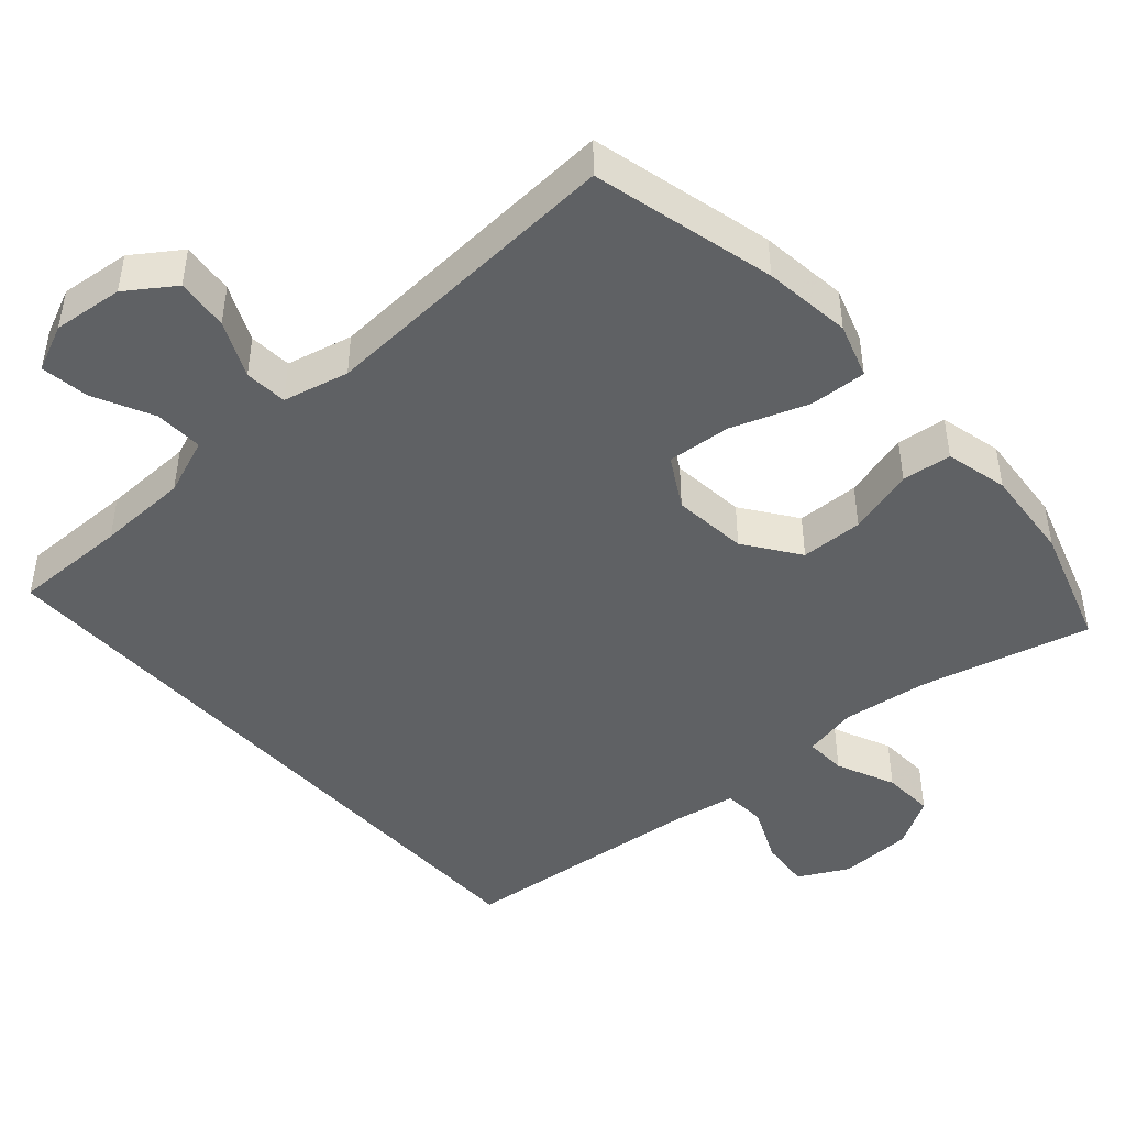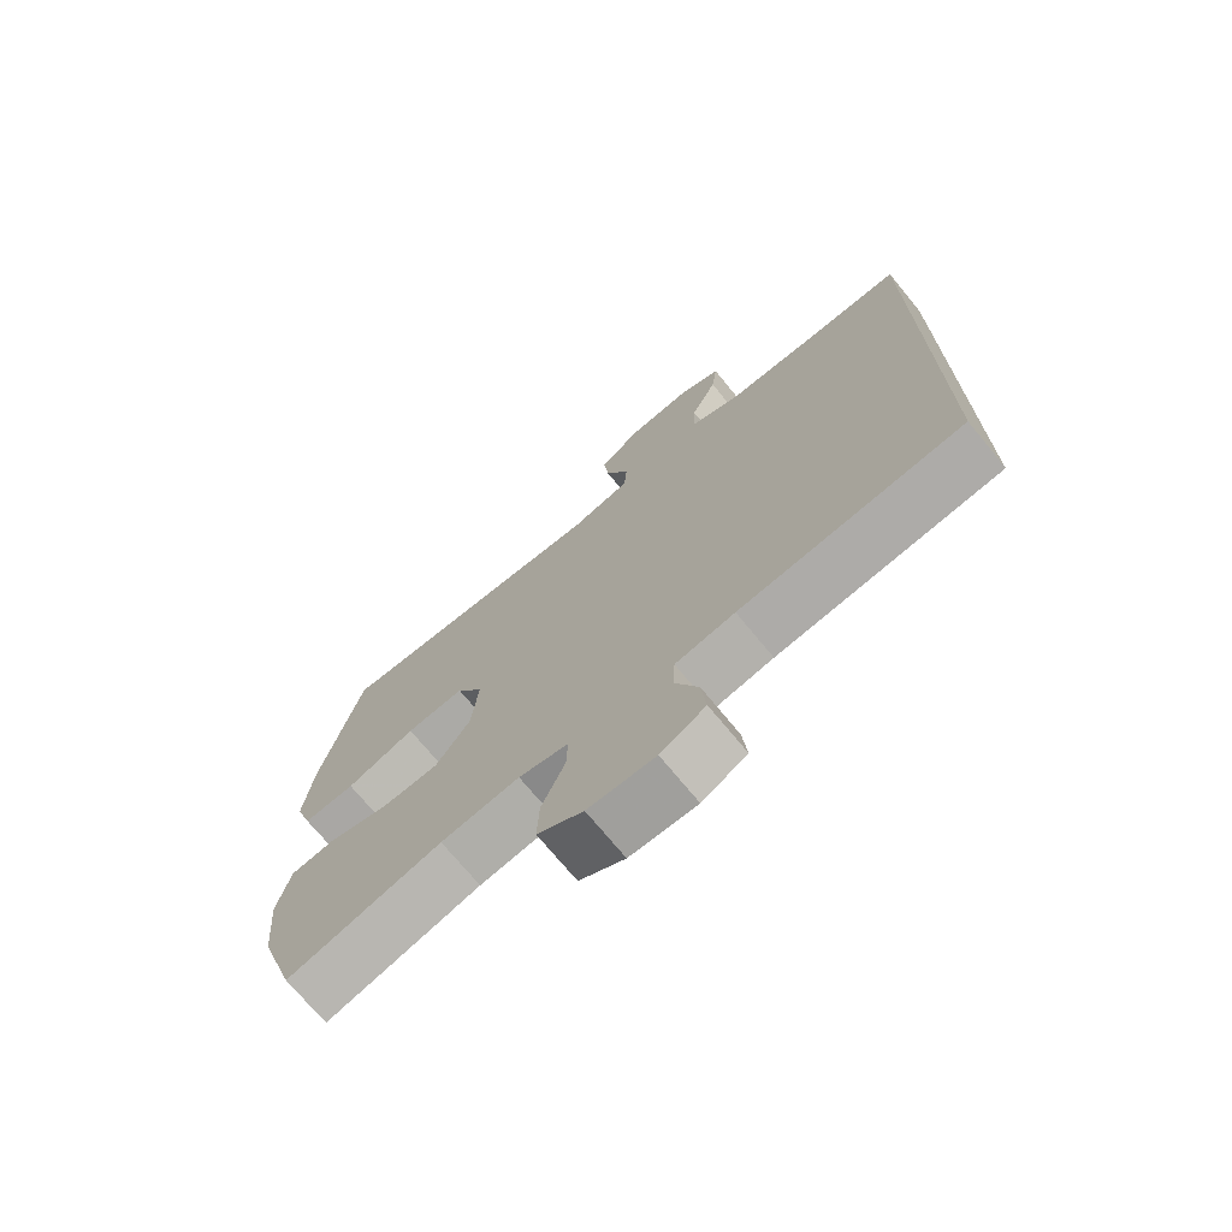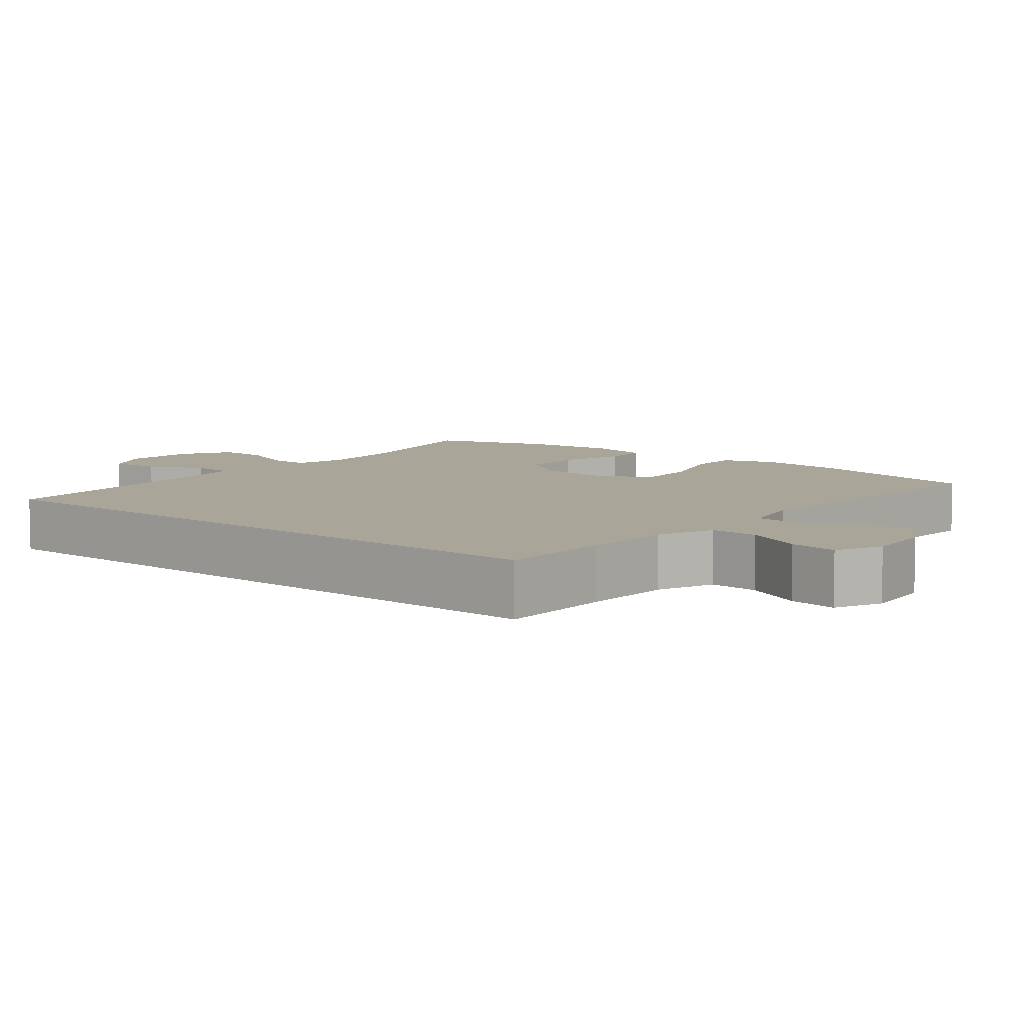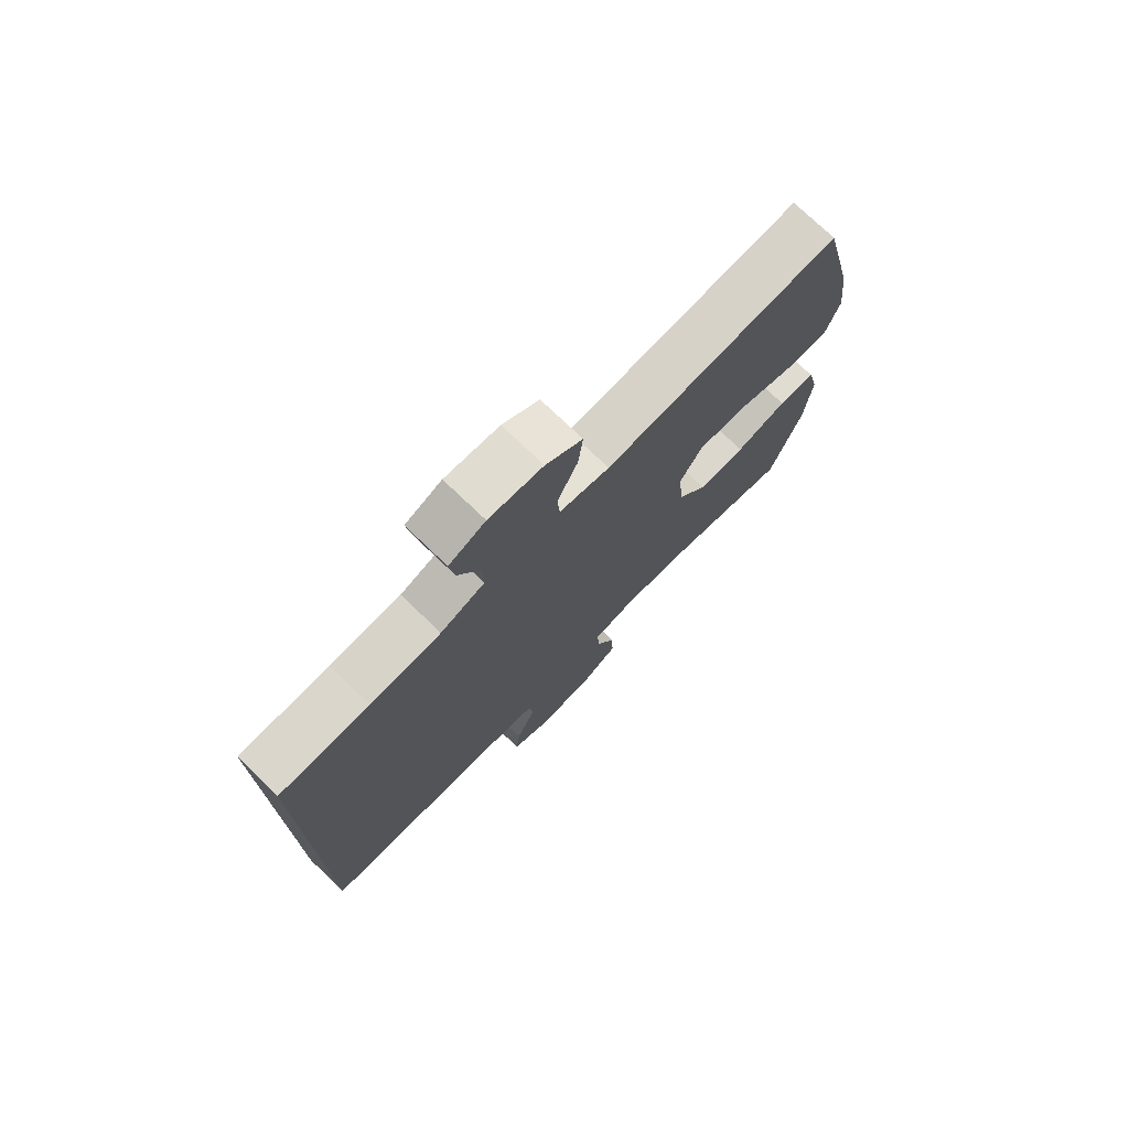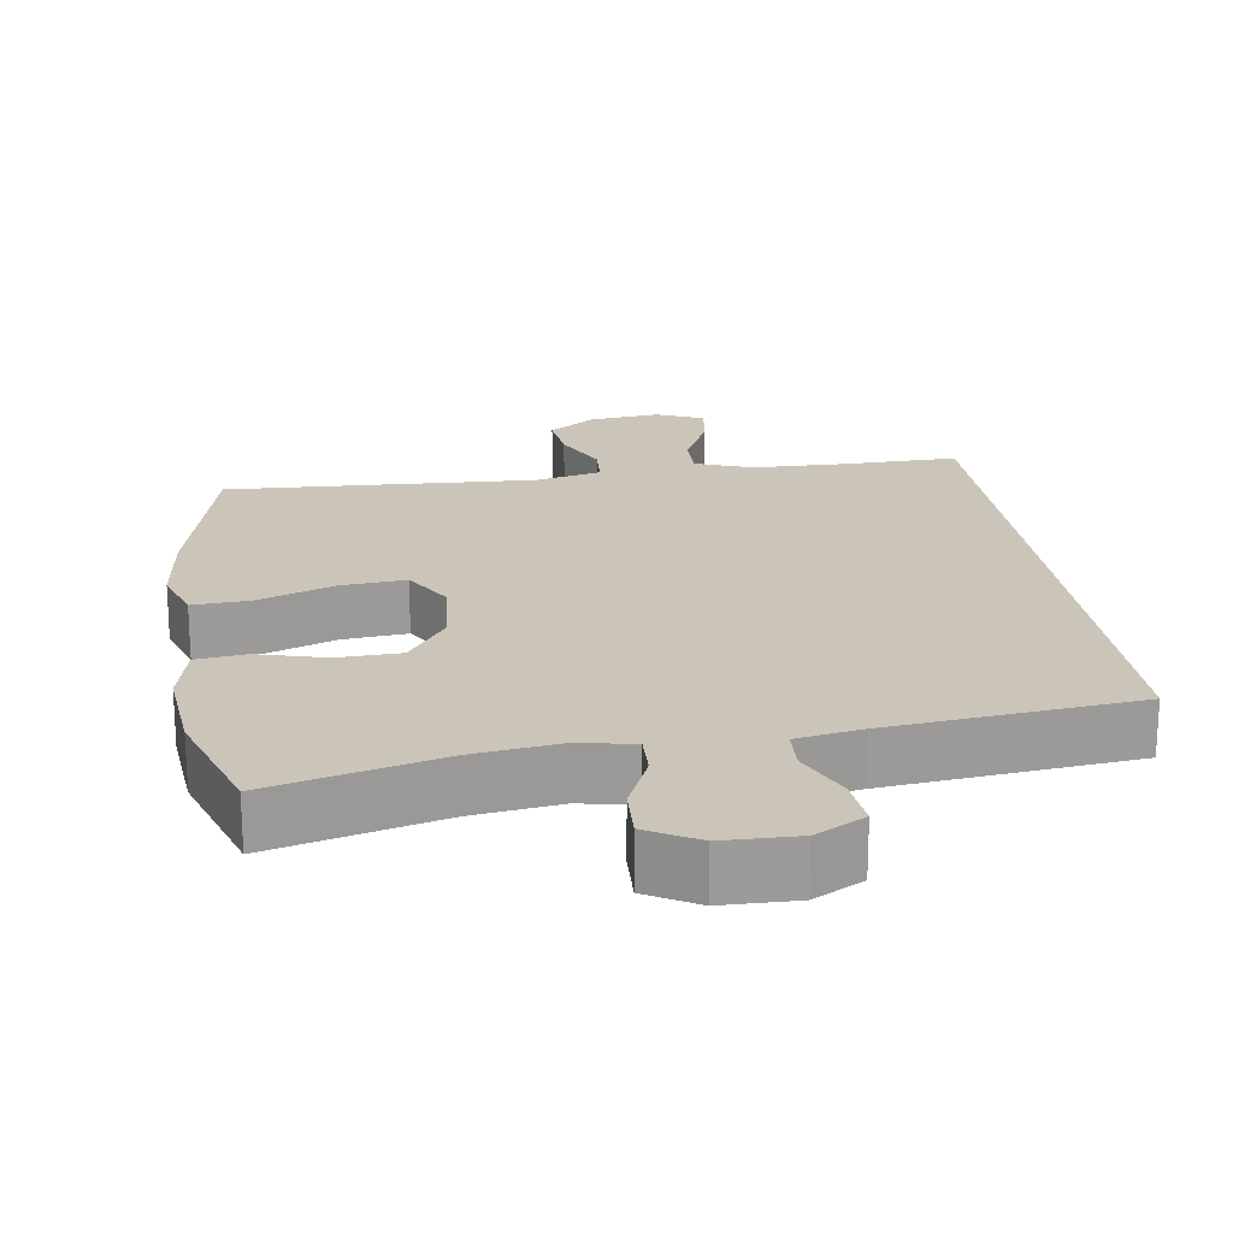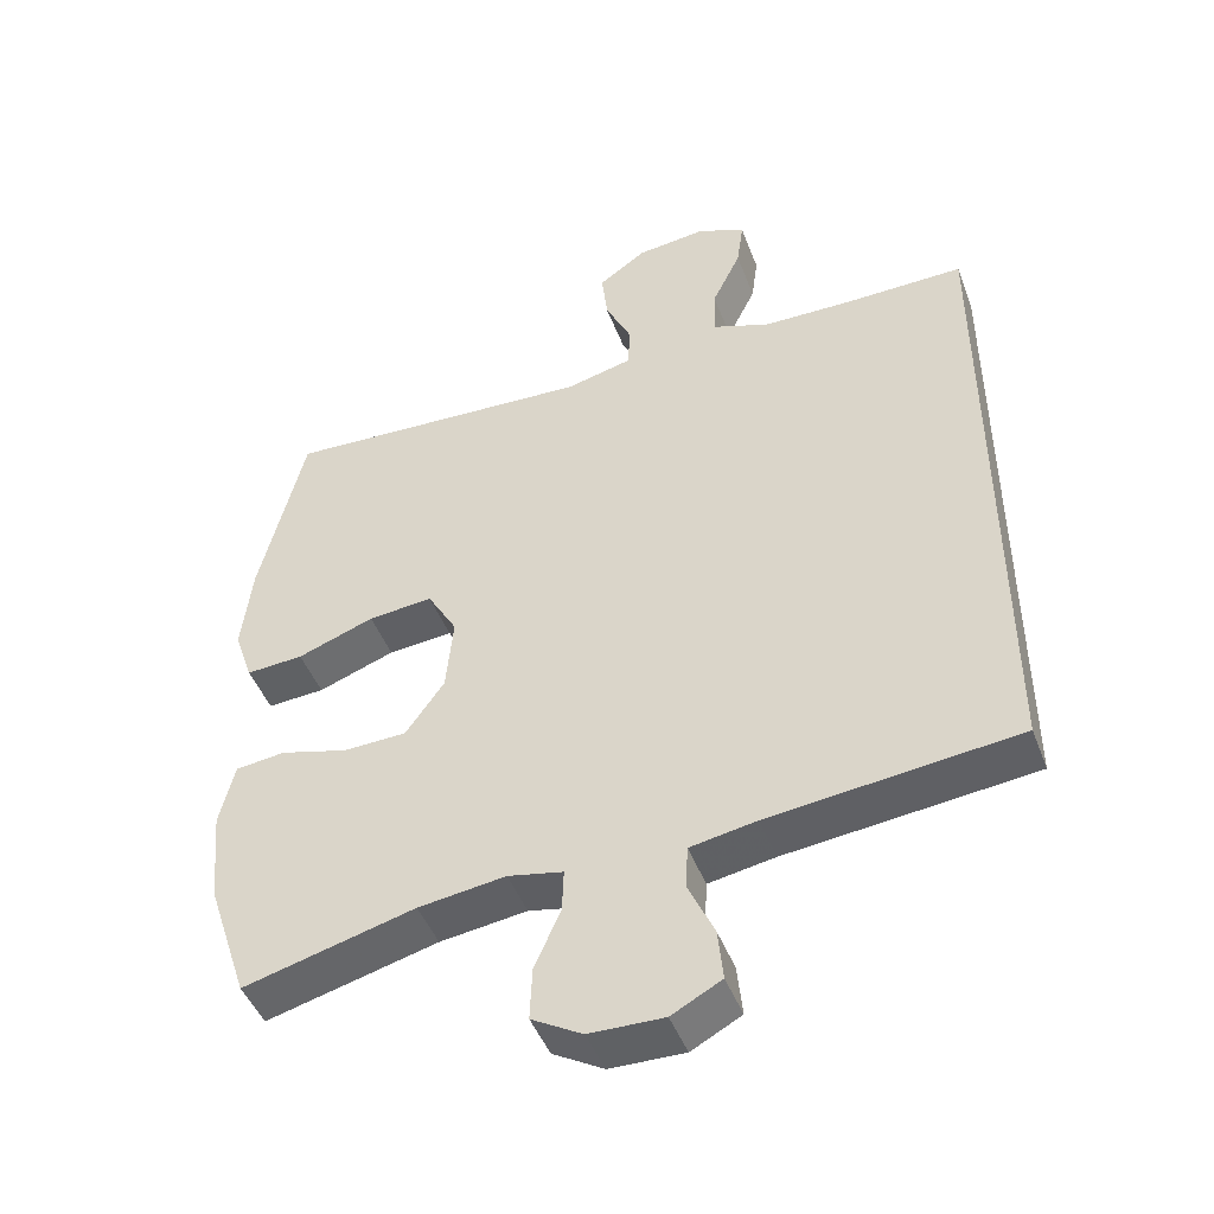
<metadata>
{"format":"obj","ext":"obj","renderer":"f3d","projection":"perspective","resolution":1024,"background":"white","views":[{"elev":-45.7,"azim":42.0,"up":"+Y"},{"elev":-72.1,"azim":-140.6,"up":"+Z"},{"elev":7.4,"azim":-49.9,"up":"+Y"},{"elev":75.0,"azim":-46.2,"up":"+Z"},{"elev":20.5,"azim":171.7,"up":"+Y"},{"elev":-46.1,"azim":-159.8,"up":"+Z"}]}
</metadata>
<code>
v 0.5 0.07 0.5
v 0.56 0.07 0.251
v 0.574 0.07 0.131
v 0.549 0.07 0.057
v 0.472 0.07 0.062
v 0.369 0.07 0.1
v 0.282 0.07 0.108
v 0.242 0.07 0.039
v 0.252 0.07 -0.063
v 0.304 0.07 -0.137
v 0.389 0.07 -0.14
v 0.48 0.07 -0.115
v 0.547 0.07 -0.123
v 0.567 0.07 -0.208
v 0.555 0.07 -0.335
v 0.5 0.07 -0.5
v 0.27 0.07 -0.439
v 0.153 0.07 -0.423
v 0.079 0.07 -0.438
v 0.081 0.07 -0.495
v 0.116 0.07 -0.575
v 0.119 0.07 -0.646
v 0.051 0.07 -0.685
v -0.049 0.07 -0.687
v -0.116 0.07 -0.651
v -0.109 0.07 -0.582
v -0.074 0.07 -0.505
v -0.077 0.07 -0.447
v -0.166 0.07 -0.431
v -0.5 0.07 -0.394
v -0.5 0.07 0.494
v -0.343 0.07 0.491
v -0.219 0.07 0.493
v -0.141 0.07 0.522
v -0.143 0.07 0.588
v -0.182 0.07 0.669
v -0.191 0.07 0.735
v -0.127 0.07 0.763
v -0.032 0.07 0.752
v 0.032 0.07 0.707
v 0.024 0.07 0.636
v -0.012 0.07 0.56
v -0.008 0.07 0.502
v 0.081 0.07 0.48
v 0.5 0 0.5
v 0.56 0 0.251
v 0.574 0 0.131
v 0.549 0 0.057
v 0.472 0 0.062
v 0.369 0 0.1
v 0.282 0 0.108
v 0.242 0 0.039
v 0.252 0 -0.063
v 0.304 0 -0.137
v 0.389 0 -0.14
v 0.48 0 -0.115
v 0.547 0 -0.123
v 0.567 0 -0.208
v 0.555 0 -0.335
v 0.5 0 -0.5
v 0.27 0 -0.439
v 0.153 0 -0.423
v 0.079 0 -0.438
v 0.081 0 -0.495
v 0.116 0 -0.575
v 0.119 0 -0.646
v 0.051 0 -0.685
v -0.049 0 -0.687
v -0.116 0 -0.651
v -0.109 0 -0.582
v -0.074 0 -0.505
v -0.077 0 -0.447
v -0.166 0 -0.431
v -0.5 0 -0.394
v -0.5 0 0.494
v -0.343 0 0.491
v -0.219 0 0.493
v -0.141 0 0.522
v -0.143 0 0.588
v -0.182 0 0.669
v -0.191 0 0.735
v -0.127 0 0.763
v -0.032 0 0.752
v 0.032 0 0.707
v 0.024 0 0.636
v -0.012 0 0.56
v -0.008 0 0.502
v 0.081 0 0.48
f 39 40 41 42
f 39 42 43
f 38 39 43
f 35 36 37 38
f 34 35 38 43
f 33 34 43 44
f 29 30 31 32
f 28 29 32 33
f 24 25 26 27
f 24 27 28
f 23 24 28
f 20 21 22 23
f 19 20 23 28
f 18 19 28 33
f 14 15 16 17
f 11 12 13 14
f 10 11 14 17
f 9 10 17 18
f 3 4 5 6
f 3 6 7
f 44 1 2 3
f 44 3 7
f 33 44 7 8
f 8 9 18 33
f 86 85 84 83
f 87 86 83
f 87 83 82
f 82 81 80 79
f 87 82 79 78
f 88 87 78 77
f 76 75 74 73
f 77 76 73 72
f 71 70 69 68
f 72 71 68
f 72 68 67
f 67 66 65 64
f 72 67 64 63
f 77 72 63 62
f 61 60 59 58
f 58 57 56 55
f 61 58 55 54
f 62 61 54 53
f 50 49 48 47
f 51 50 47
f 47 46 45 88
f 51 47 88
f 52 51 88 77
f 77 62 53 52
f 1 45 46 2
f 2 46 47 3
f 3 47 48 4
f 4 48 49 5
f 5 49 50 6
f 6 50 51 7
f 7 51 52 8
f 8 52 53 9
f 9 53 54 10
f 10 54 55 11
f 11 55 56 12
f 12 56 57 13
f 13 57 58 14
f 14 58 59 15
f 15 59 60 16
f 16 60 61 17
f 17 61 62 18
f 18 62 63 19
f 19 63 64 20
f 20 64 65 21
f 21 65 66 22
f 22 66 67 23
f 23 67 68 24
f 24 68 69 25
f 25 69 70 26
f 26 70 71 27
f 27 71 72 28
f 28 72 73 29
f 29 73 74 30
f 30 74 75 31
f 31 75 76 32
f 32 76 77 33
f 33 77 78 34
f 34 78 79 35
f 35 79 80 36
f 36 80 81 37
f 37 81 82 38
f 38 82 83 39
f 39 83 84 40
f 40 84 85 41
f 41 85 86 42
f 42 86 87 43
f 43 87 88 44
f 44 88 45 1

</code>
